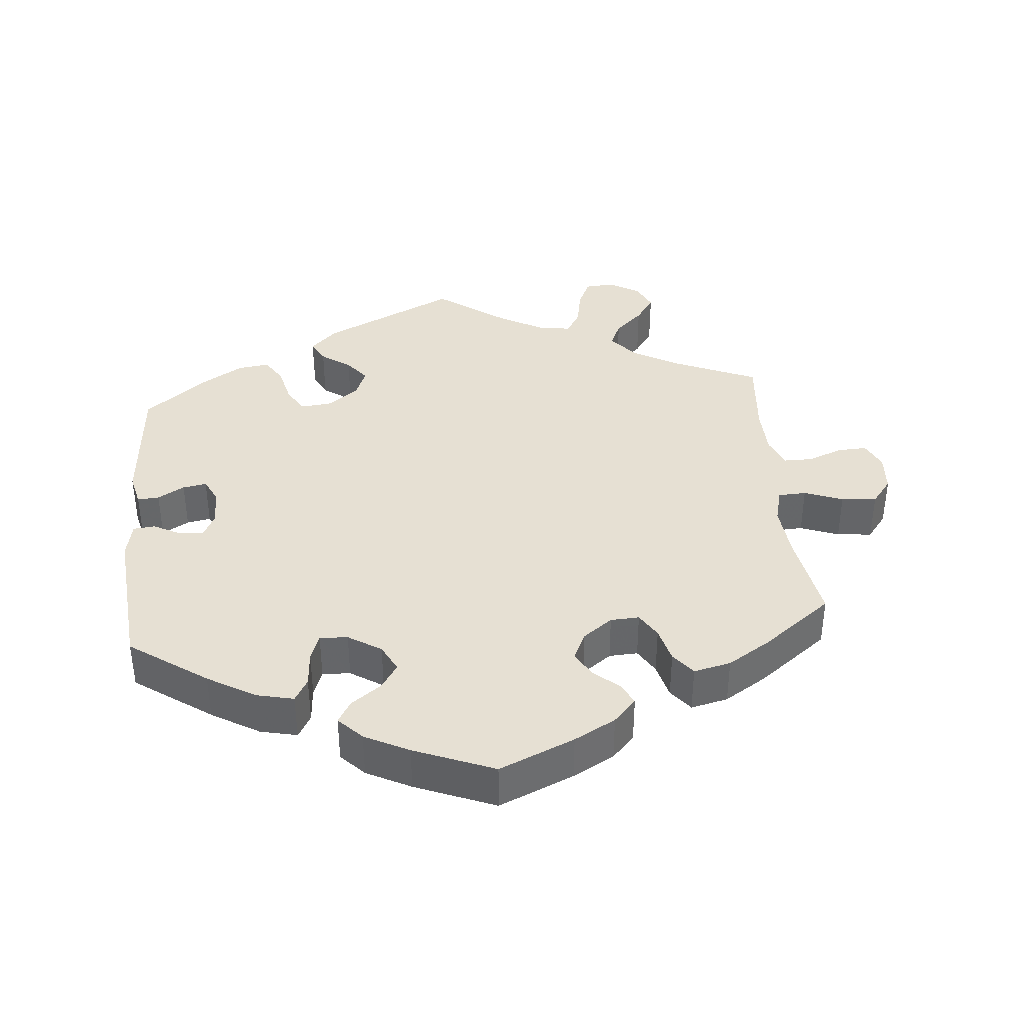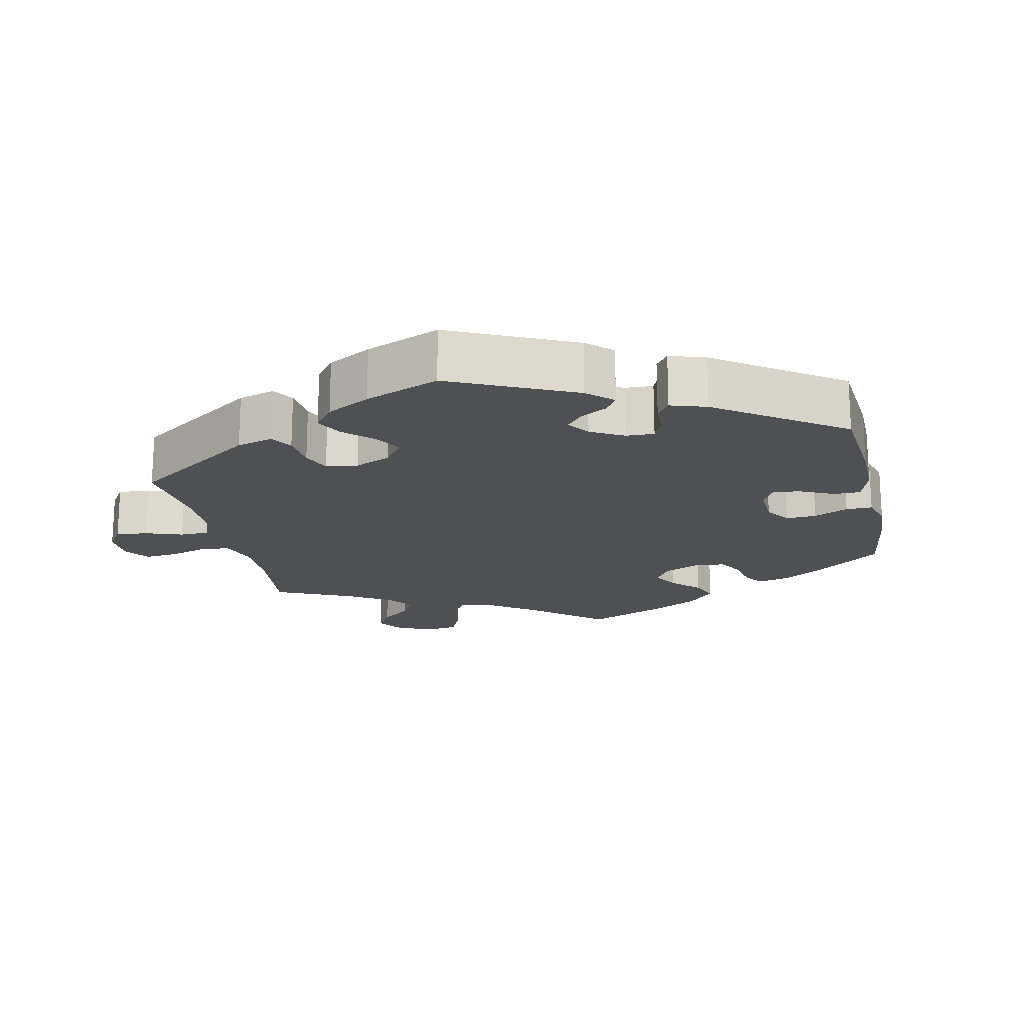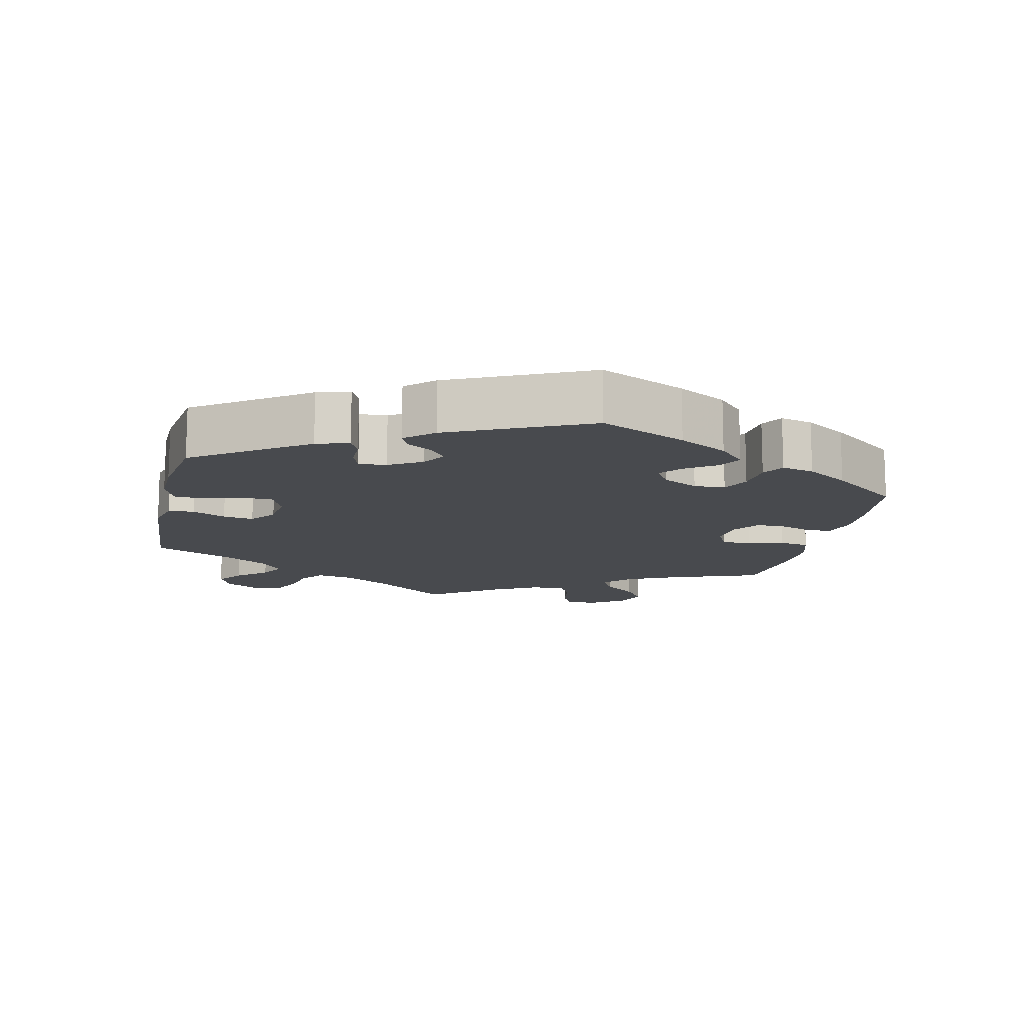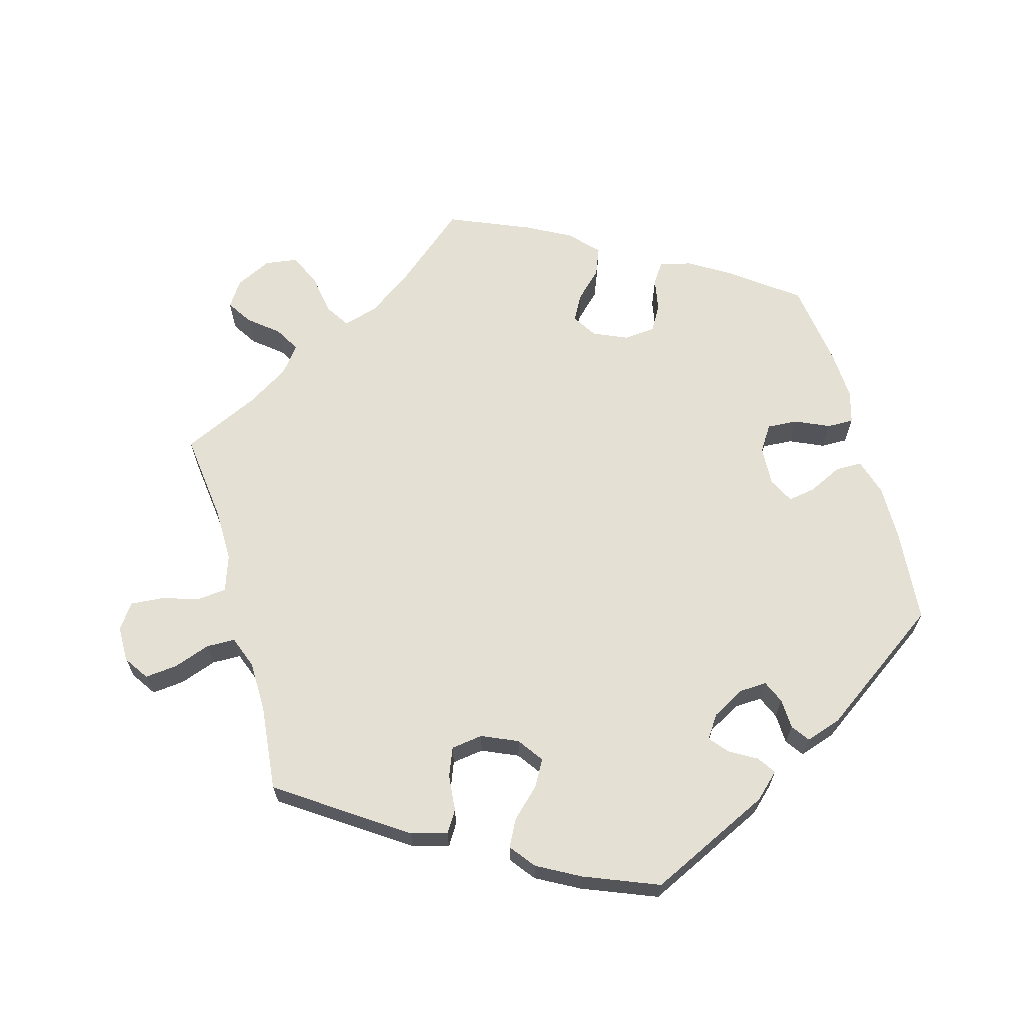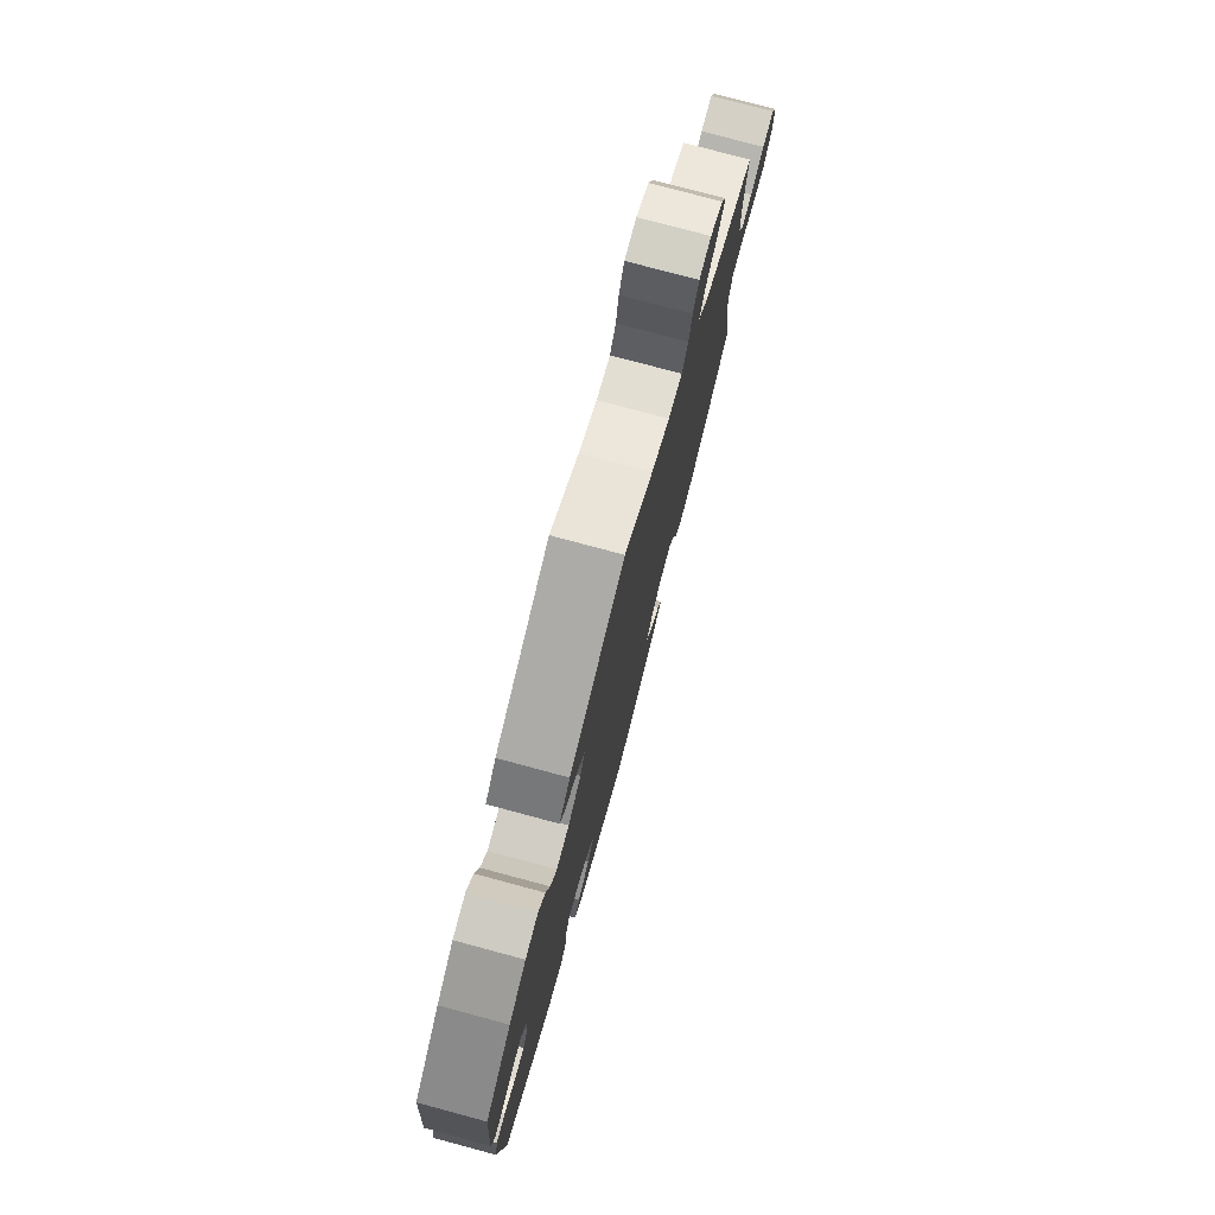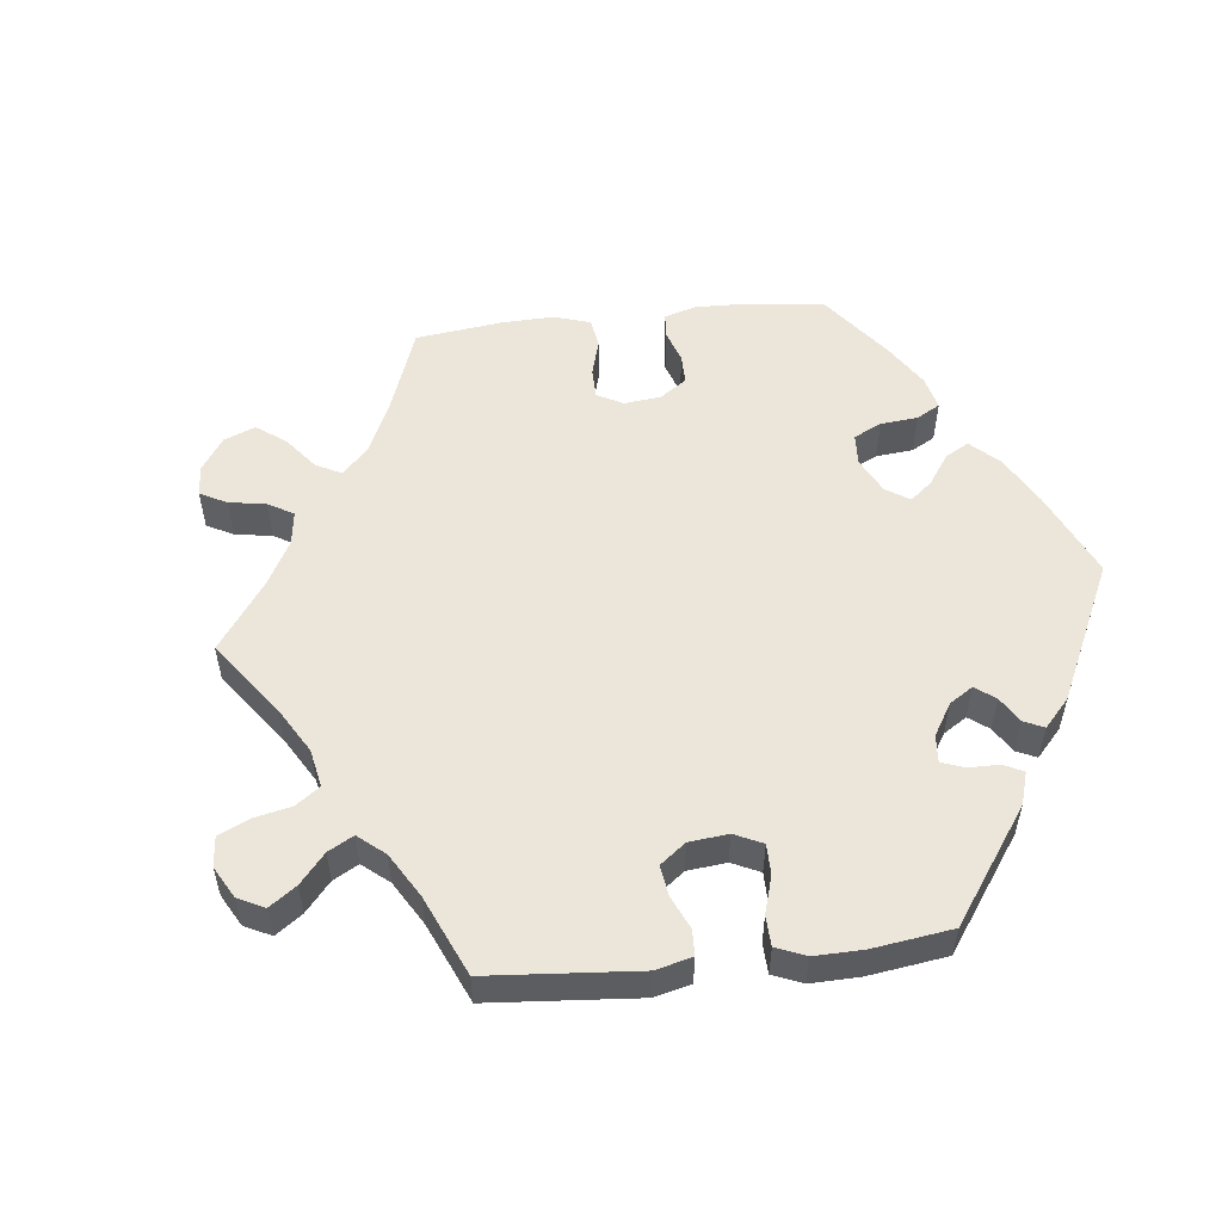
<metadata>
{"format":"obj","ext":"obj","renderer":"f3d","projection":"perspective","resolution":1024,"background":"white","views":[{"elev":38.5,"azim":174.7,"up":"+Y"},{"elev":-18.5,"azim":72.5,"up":"+Y"},{"elev":-13.3,"azim":107.3,"up":"+Y"},{"elev":65.6,"azim":44.4,"up":"+Y"},{"elev":77.6,"azim":105.0,"up":"+Z"},{"elev":54.4,"azim":23.7,"up":"+Y"}]}
</metadata>
<code>
v -0.478 0.07 -0.158
v -0.471 0.07 -0.081
v -0.484 0.07 -0.031
v -0.524 0.07 -0.029
v -0.579 0.07 -0.05
v -0.629 0.07 -0.055
v -0.658 0.07 -0.018
v -0.662 0.07 0.038
v -0.643 0.07 0.077
v -0.601 0.07 0.075
v -0.551 0.07 0.056
v -0.51 0.07 0.056
v -0.492 0.07 0.1
v -0.49 0.07 0.171
v -0.501 0.07 0.289
v -0.383 0.07 0.34
v -0.317 0.07 0.377
v -0.281 0.07 0.418
v -0.298 0.07 0.456
v -0.338 0.07 0.493
v -0.365 0.07 0.532
v -0.347 0.07 0.571
v -0.303 0.07 0.597
v -0.261 0.07 0.594
v -0.242 0.07 0.552
v -0.232 0.07 0.498
v -0.211 0.07 0.463
v -0.163 0.07 0.471
v -0.1 0.07 0.506
v -0.001 0.07 0.578
v 0.191 0.07 0.486
v 0.229 0.07 0.449
v 0.212 0.07 0.417
v 0.17 0.07 0.387
v 0.143 0.07 0.353
v 0.16 0.07 0.311
v 0.205 0.07 0.278
v 0.249 0.07 0.274
v 0.271 0.07 0.311
v 0.284 0.07 0.365
v 0.307 0.07 0.401
v 0.352 0.07 0.395
v 0.411 0.07 0.359
v 0.5 0.07 0.289
v 0.516 0.07 0.097
v 0.505 0.07 0.05
v 0.474 0.07 0.052
v 0.436 0.07 0.074
v 0.402 0.07 0.08
v 0.385 0.07 0.045
v 0.386 0.07 -0.008
v 0.404 0.07 -0.043
v 0.439 0.07 -0.039
v 0.477 0.07 -0.019
v 0.508 0.07 -0.022
v 0.519 0.07 -0.074
v 0.5 0.07 -0.289
v 0.39 0.07 -0.366
v 0.322 0.07 -0.406
v 0.269 0.07 -0.418
v 0.25 0.07 -0.385
v 0.246 0.07 -0.333
v 0.232 0.07 -0.296
v 0.192 0.07 -0.298
v 0.145 0.07 -0.328
v 0.125 0.07 -0.367
v 0.149 0.07 -0.403
v 0.192 0.07 -0.434
v 0.211 0.07 -0.466
v 0.178 0.07 -0.5
v 0.115 0.07 -0.532
v 0.001 0.07 -0.578
v -0.106 0.07 -0.532
v -0.165 0.07 -0.5
v -0.197 0.07 -0.466
v -0.182 0.07 -0.435
v -0.146 0.07 -0.404
v -0.125 0.07 -0.368
v -0.144 0.07 -0.327
v -0.186 0.07 -0.296
v -0.227 0.07 -0.294
v -0.249 0.07 -0.33
v -0.262 0.07 -0.381
v -0.288 0.07 -0.414
v -0.341 0.07 -0.402
v -0.402 0.07 -0.364
v -0.501 0.07 -0.289
v -0.478 0 -0.158
v -0.471 0 -0.081
v -0.484 0 -0.031
v -0.524 0 -0.029
v -0.579 0 -0.05
v -0.629 0 -0.055
v -0.658 0 -0.018
v -0.662 0 0.038
v -0.643 0 0.077
v -0.601 0 0.075
v -0.551 0 0.056
v -0.51 0 0.056
v -0.492 0 0.1
v -0.49 0 0.171
v -0.501 0 0.289
v -0.383 0 0.34
v -0.317 0 0.377
v -0.281 0 0.418
v -0.298 0 0.456
v -0.338 0 0.493
v -0.365 0 0.532
v -0.347 0 0.571
v -0.303 0 0.597
v -0.261 0 0.594
v -0.242 0 0.552
v -0.232 0 0.498
v -0.211 0 0.463
v -0.163 0 0.471
v -0.1 0 0.506
v -0.001 0 0.578
v 0.191 0 0.486
v 0.229 0 0.449
v 0.212 0 0.417
v 0.17 0 0.387
v 0.143 0 0.353
v 0.16 0 0.311
v 0.205 0 0.278
v 0.249 0 0.274
v 0.271 0 0.311
v 0.284 0 0.365
v 0.307 0 0.401
v 0.352 0 0.395
v 0.411 0 0.359
v 0.5 0 0.289
v 0.516 0 0.097
v 0.505 0 0.05
v 0.474 0 0.052
v 0.436 0 0.074
v 0.402 0 0.08
v 0.385 0 0.045
v 0.386 0 -0.008
v 0.404 0 -0.043
v 0.439 0 -0.039
v 0.477 0 -0.019
v 0.508 0 -0.022
v 0.519 0 -0.074
v 0.5 0 -0.289
v 0.39 0 -0.366
v 0.322 0 -0.406
v 0.269 0 -0.418
v 0.25 0 -0.385
v 0.246 0 -0.333
v 0.232 0 -0.296
v 0.192 0 -0.298
v 0.145 0 -0.328
v 0.125 0 -0.367
v 0.149 0 -0.403
v 0.192 0 -0.434
v 0.211 0 -0.466
v 0.178 0 -0.5
v 0.115 0 -0.532
v 0.001 0 -0.578
v -0.106 0 -0.532
v -0.165 0 -0.5
v -0.197 0 -0.466
v -0.182 0 -0.435
v -0.146 0 -0.404
v -0.125 0 -0.368
v -0.144 0 -0.327
v -0.186 0 -0.296
v -0.227 0 -0.294
v -0.249 0 -0.33
v -0.262 0 -0.381
v -0.288 0 -0.414
v -0.341 0 -0.402
v -0.402 0 -0.364
v -0.501 0 -0.289
f 86 87 1
f 85 86 1 2
f 82 83 84 85
f 81 82 85 2
f 80 81 2 3
f 79 80 3
f 74 75 76 77
f 74 77 78
f 73 74 78
f 72 73 78
f 71 72 78 79
f 67 68 69 70
f 66 67 70 71
f 59 60 61 62
f 59 62 63
f 58 59 63
f 57 58 63
f 56 57 63
f 53 54 55 56
f 52 53 56 63
f 51 52 63 64
f 45 46 47 48
f 45 48 49
f 44 45 49
f 43 44 49 50
f 39 40 41 42
f 38 39 42 43
f 31 32 33 34
f 29 30 31 34
f 28 29 34 35
f 27 28 35 36
f 23 24 25 26
f 23 26 27
f 22 23 27
f 19 20 21 22
f 18 19 22 27
f 17 18 27 36
f 14 15 16
f 13 14 16 17
f 12 13 17 36
f 8 9 10 11
f 8 11 12
f 7 8 12
f 4 5 6 7
f 3 4 7 12
f 66 71 79 3
f 50 51 64 65
f 38 43 50 65
f 37 38 65 66
f 36 37 66
f 3 12 36 66
f 88 174 173
f 89 88 173 172
f 172 171 170 169
f 89 172 169 168
f 90 89 168 167
f 90 167 166
f 164 163 162 161
f 165 164 161
f 165 161 160
f 165 160 159
f 166 165 159 158
f 157 156 155 154
f 158 157 154 153
f 149 148 147 146
f 150 149 146
f 150 146 145
f 150 145 144
f 150 144 143
f 143 142 141 140
f 150 143 140 139
f 151 150 139 138
f 135 134 133 132
f 136 135 132
f 136 132 131
f 137 136 131 130
f 129 128 127 126
f 130 129 126 125
f 121 120 119 118
f 121 118 117 116
f 122 121 116 115
f 123 122 115 114
f 113 112 111 110
f 114 113 110
f 114 110 109
f 109 108 107 106
f 114 109 106 105
f 123 114 105 104
f 103 102 101
f 104 103 101 100
f 123 104 100 99
f 98 97 96 95
f 99 98 95
f 99 95 94
f 94 93 92 91
f 99 94 91 90
f 90 166 158 153
f 152 151 138 137
f 152 137 130 125
f 153 152 125 124
f 153 124 123
f 153 123 99 90
f 1 88 89 2
f 2 89 90 3
f 3 90 91 4
f 4 91 92 5
f 5 92 93 6
f 6 93 94 7
f 7 94 95 8
f 8 95 96 9
f 9 96 97 10
f 10 97 98 11
f 11 98 99 12
f 12 99 100 13
f 13 100 101 14
f 14 101 102 15
f 15 102 103 16
f 16 103 104 17
f 17 104 105 18
f 18 105 106 19
f 19 106 107 20
f 20 107 108 21
f 21 108 109 22
f 22 109 110 23
f 23 110 111 24
f 24 111 112 25
f 25 112 113 26
f 26 113 114 27
f 27 114 115 28
f 28 115 116 29
f 29 116 117 30
f 30 117 118 31
f 31 118 119 32
f 32 119 120 33
f 33 120 121 34
f 34 121 122 35
f 35 122 123 36
f 36 123 124 37
f 37 124 125 38
f 38 125 126 39
f 39 126 127 40
f 40 127 128 41
f 41 128 129 42
f 42 129 130 43
f 43 130 131 44
f 44 131 132 45
f 45 132 133 46
f 46 133 134 47
f 47 134 135 48
f 48 135 136 49
f 49 136 137 50
f 50 137 138 51
f 51 138 139 52
f 52 139 140 53
f 53 140 141 54
f 54 141 142 55
f 55 142 143 56
f 56 143 144 57
f 57 144 145 58
f 58 145 146 59
f 59 146 147 60
f 60 147 148 61
f 61 148 149 62
f 62 149 150 63
f 63 150 151 64
f 64 151 152 65
f 65 152 153 66
f 66 153 154 67
f 67 154 155 68
f 68 155 156 69
f 69 156 157 70
f 70 157 158 71
f 71 158 159 72
f 72 159 160 73
f 73 160 161 74
f 74 161 162 75
f 75 162 163 76
f 76 163 164 77
f 77 164 165 78
f 78 165 166 79
f 79 166 167 80
f 80 167 168 81
f 81 168 169 82
f 82 169 170 83
f 83 170 171 84
f 84 171 172 85
f 85 172 173 86
f 86 173 174 87
f 87 174 88 1

</code>
